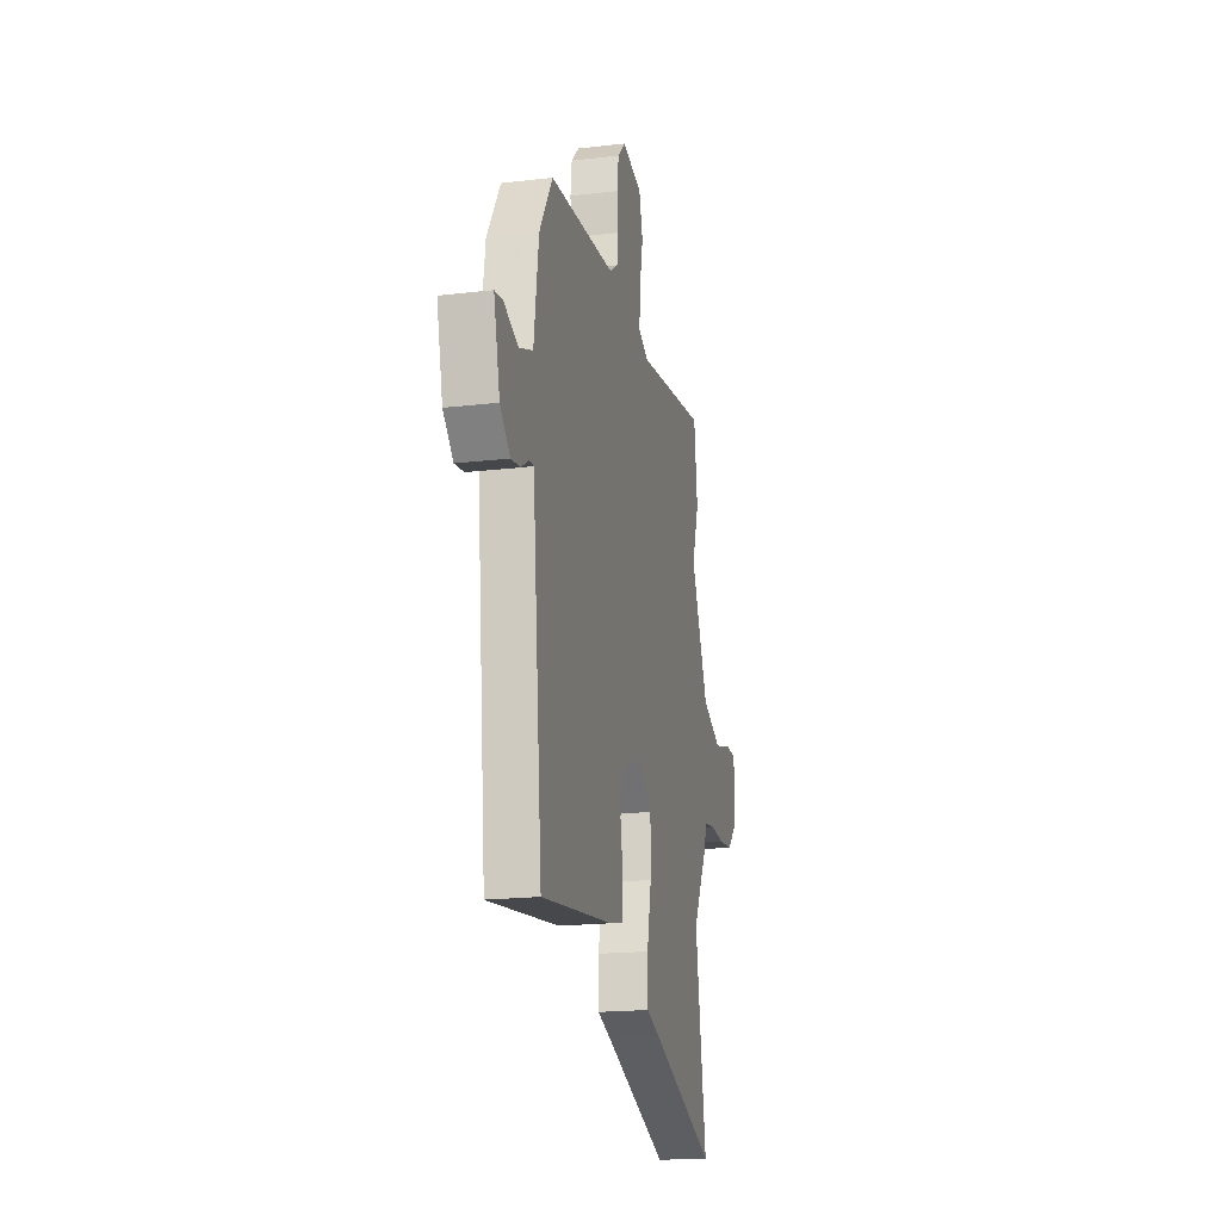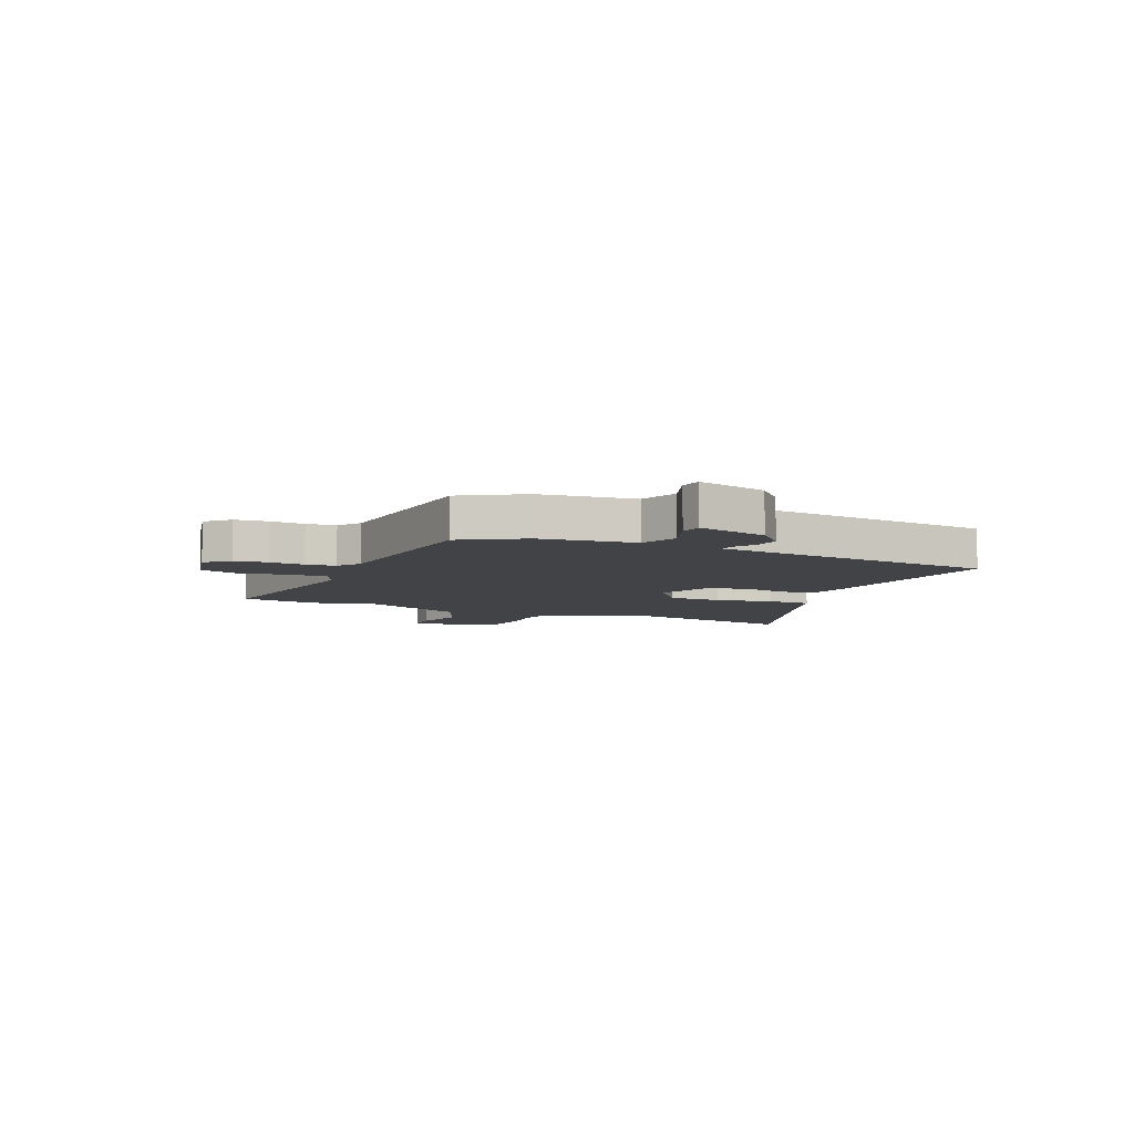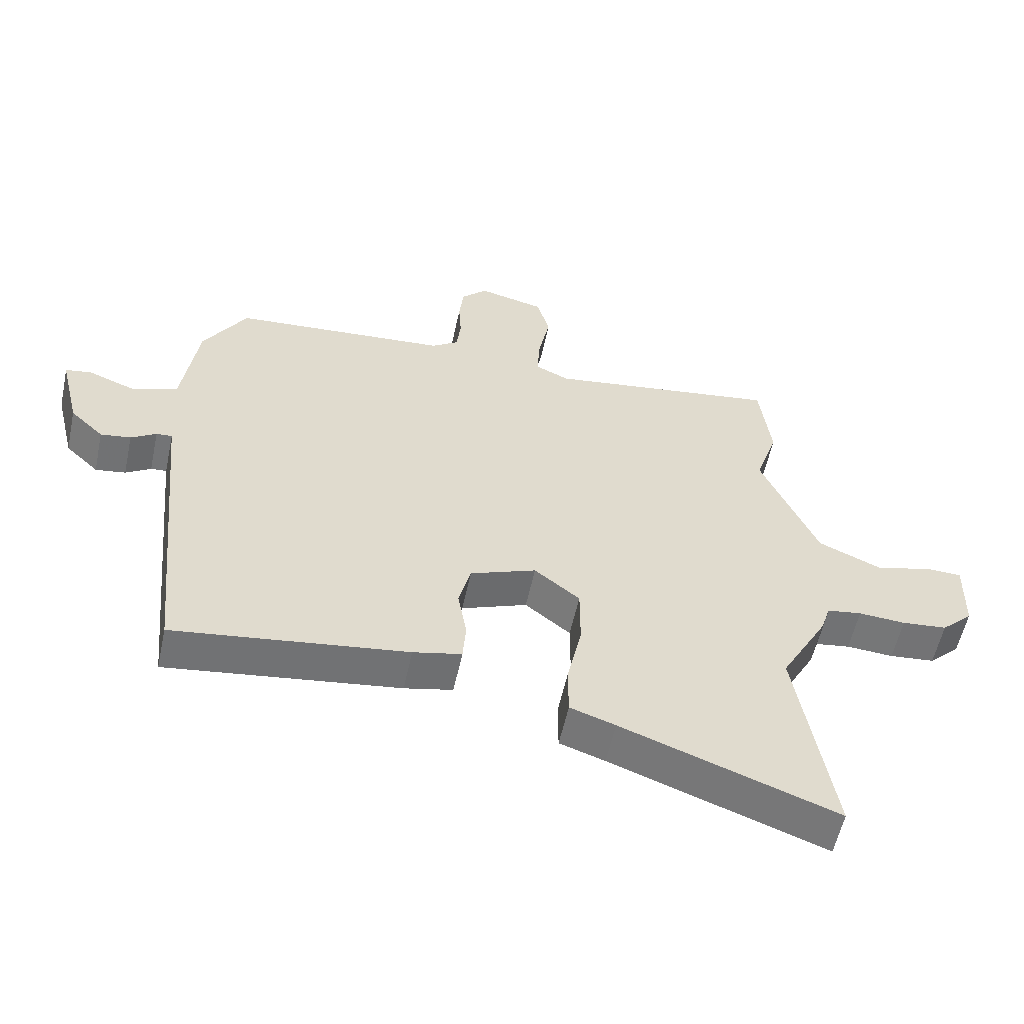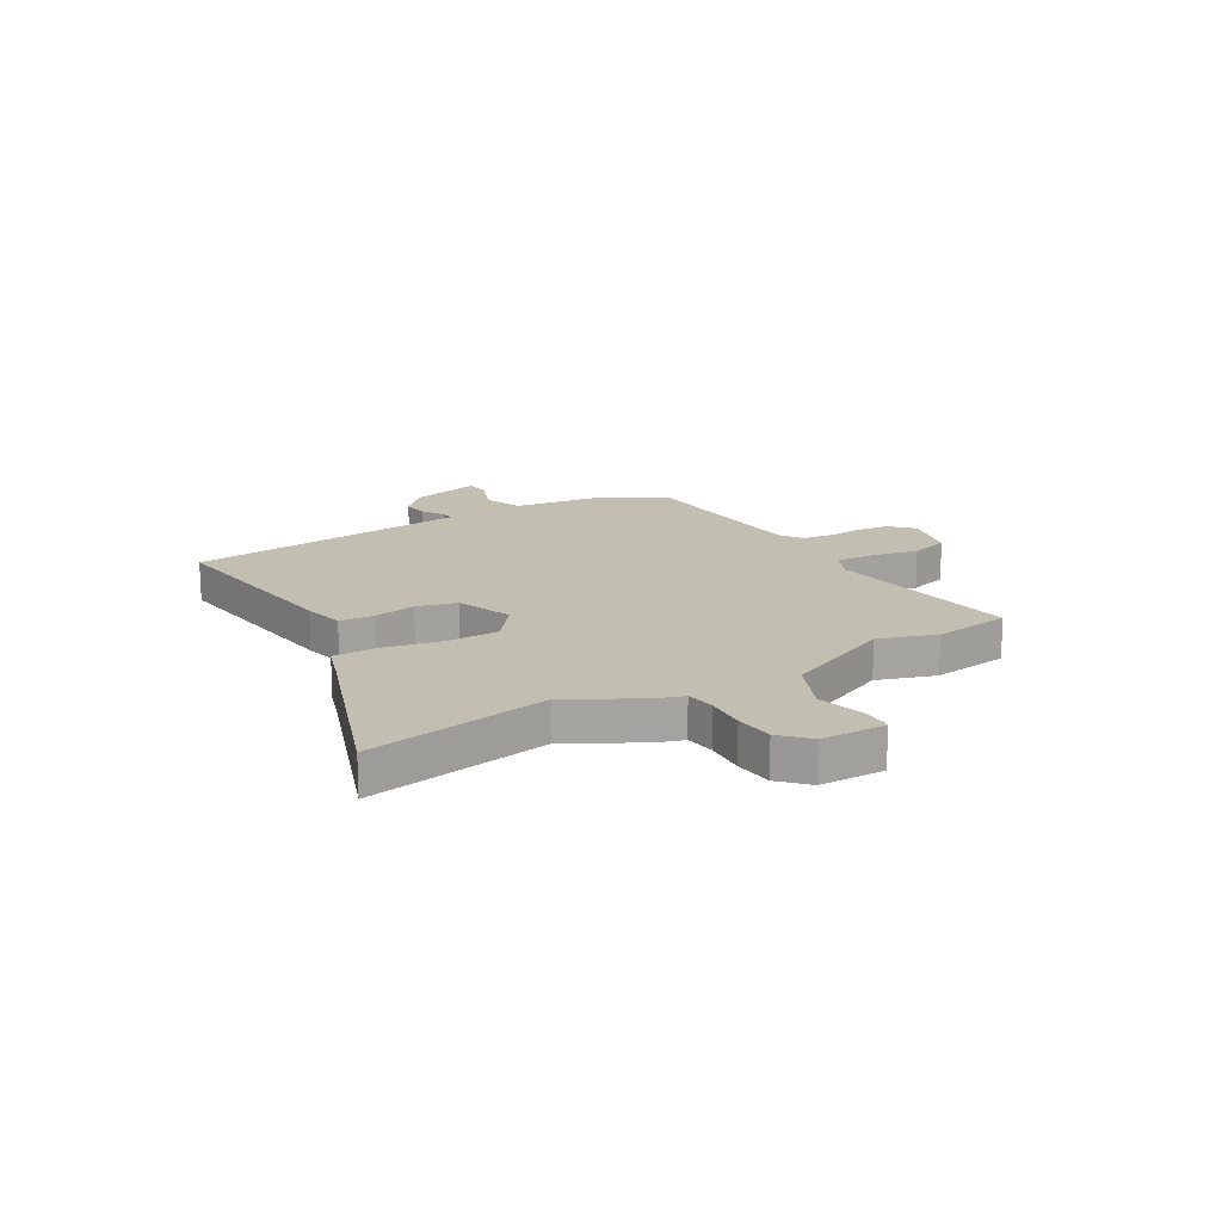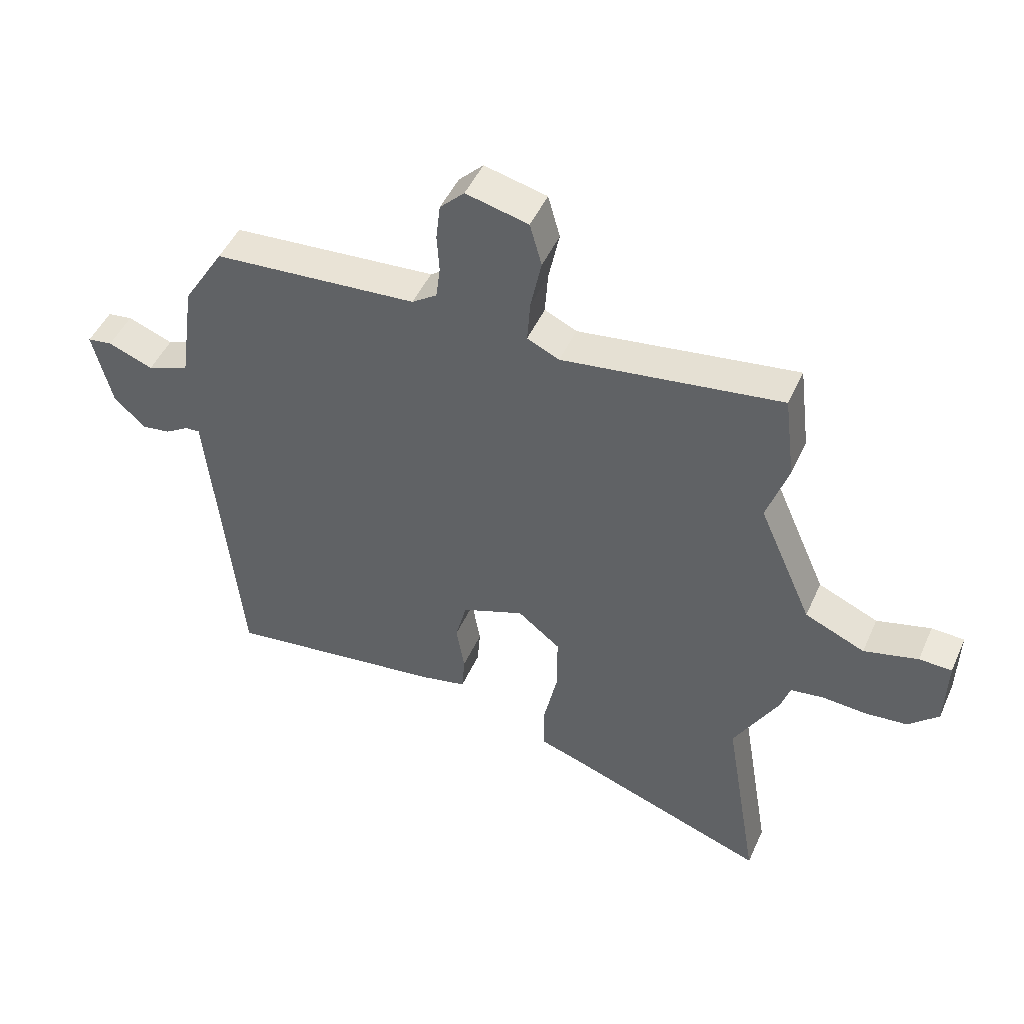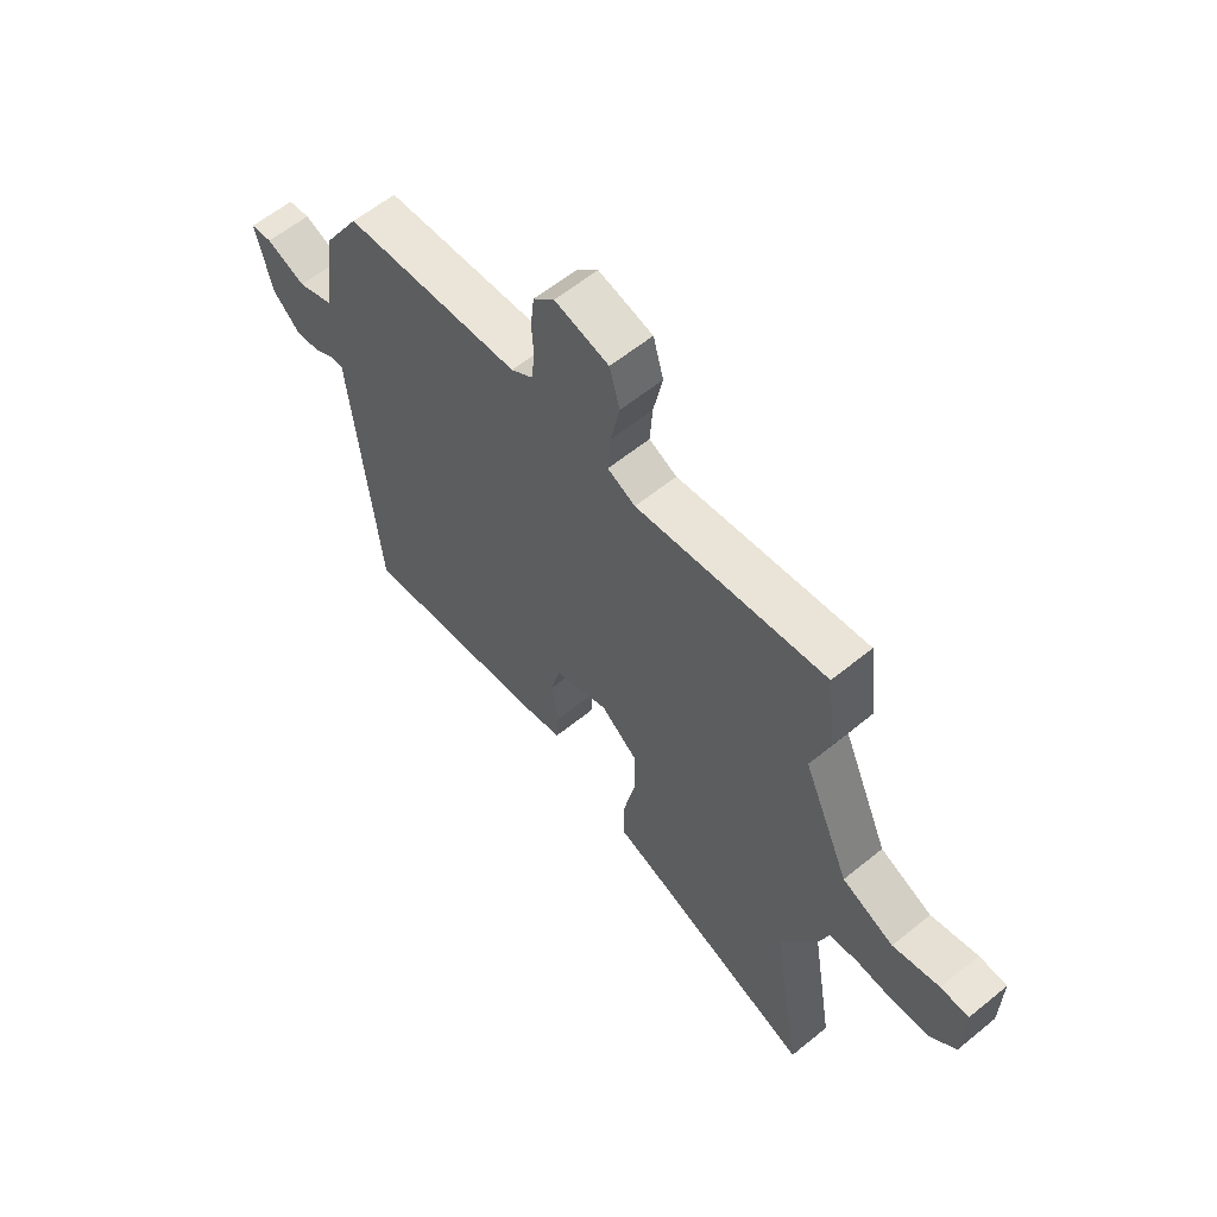
<metadata>
{"format":"obj","ext":"obj","renderer":"f3d","projection":"perspective","resolution":1024,"background":"white","views":[{"elev":-18.8,"azim":102.7,"up":"+Z"},{"elev":-7.0,"azim":65.5,"up":"+Y"},{"elev":-56.7,"azim":167.9,"up":"+Z"},{"elev":17.1,"azim":-120.8,"up":"+Y"},{"elev":47.6,"azim":-156.6,"up":"+Z"},{"elev":59.9,"azim":-129.9,"up":"+Z"}]}
</metadata>
<code>
v 0.496 0.07 -0.501
v 0.126 0.07 -0.452
v 0.049 0.07 -0.435
v 0.044 0.07 -0.372
v 0.058 0.07 -0.291
v 0.039 0.07 -0.217
v -0.066 0.07 -0.177
v -0.138 0.07 -0.234
v -0.138 0.07 -0.333
v -0.115 0.07 -0.44
v -0.115 0.07 -0.522
v -0.187 0.07 -0.546
v -0.528 0.07 -0.669
v -0.471 0.07 -0.326
v -0.546 0.07 -0.192
v -0.562 0.07 -0.143
v -0.617 0.07 -0.135
v -0.692 0.07 -0.14
v -0.764 0.07 -0.133
v -0.814 0.07 -0.085
v -0.817 0.07 0.036
v -0.762 0.07 0.038
v -0.671 0.07 0.014
v -0.57 0.07 0.058
v -0.48 0.07 0.263
v -0.516 0.07 0.37
v -0.498 0.07 0.514
v -0.13 0.07 0.462
v -0.076 0.07 0.487
v -0.081 0.07 0.559
v -0.099 0.07 0.646
v -0.079 0.07 0.718
v 0.026 0.07 0.743
v 0.067 0.07 0.702
v 0.074 0.07 0.641
v 0.07 0.07 0.576
v 0.077 0.07 0.521
v 0.119 0.07 0.492
v 0.463 0.07 0.466
v 0.532 0.07 0.354
v 0.557 0.07 0.179
v 0.628 0.07 0.152
v 0.704 0.07 0.181
v 0.746 0.07 0.175
v 0.714 0.07 0.044
v 0.661 0.07 -0.006
v 0.613 0.07 0.001
v 0.573 0.07 0.026
v 0.548 0.07 0.028
v 0.542 0.07 -0.033
v 0.496 0 -0.501
v 0.126 0 -0.452
v 0.049 0 -0.435
v 0.044 0 -0.372
v 0.058 0 -0.291
v 0.039 0 -0.217
v -0.066 0 -0.177
v -0.138 0 -0.234
v -0.138 0 -0.333
v -0.115 0 -0.44
v -0.115 0 -0.522
v -0.187 0 -0.546
v -0.528 0 -0.669
v -0.471 0 -0.326
v -0.546 0 -0.192
v -0.562 0 -0.143
v -0.617 0 -0.135
v -0.692 0 -0.14
v -0.764 0 -0.133
v -0.814 0 -0.085
v -0.817 0 0.036
v -0.762 0 0.038
v -0.671 0 0.014
v -0.57 0 0.058
v -0.48 0 0.263
v -0.516 0 0.37
v -0.498 0 0.514
v -0.13 0 0.462
v -0.076 0 0.487
v -0.081 0 0.559
v -0.099 0 0.646
v -0.079 0 0.718
v 0.026 0 0.743
v 0.067 0 0.702
v 0.074 0 0.641
v 0.07 0 0.576
v 0.077 0 0.521
v 0.119 0 0.492
v 0.463 0 0.466
v 0.532 0 0.354
v 0.557 0 0.179
v 0.628 0 0.152
v 0.704 0 0.181
v 0.746 0 0.175
v 0.714 0 0.044
v 0.661 0 -0.006
v 0.613 0 0.001
v 0.573 0 0.026
v 0.548 0 0.028
v 0.542 0 -0.033
f 45 46 47 48
f 45 48 49
f 42 43 44 45
f 41 42 45 49
f 38 39 40 41
f 37 38 41 49
f 33 34 35 36
f 33 36 37
f 30 31 32 33
f 29 30 33 37
f 28 29 37 49
f 25 26 27 28
f 24 25 28 49
f 20 21 22 23
f 17 18 19 20
f 16 17 20 23
f 14 15 16
f 12 13 14
f 12 14 16
f 9 10 11 12
f 8 9 12 16
f 7 8 16 23
f 2 3 4 5
f 50 1 2 5
f 50 5 6
f 49 50 6 7
f 7 23 24 49
f 98 97 96 95
f 99 98 95
f 95 94 93 92
f 99 95 92 91
f 91 90 89 88
f 99 91 88 87
f 86 85 84 83
f 87 86 83
f 83 82 81 80
f 87 83 80 79
f 99 87 79 78
f 78 77 76 75
f 99 78 75 74
f 73 72 71 70
f 70 69 68 67
f 73 70 67 66
f 66 65 64
f 64 63 62
f 66 64 62
f 62 61 60 59
f 66 62 59 58
f 73 66 58 57
f 55 54 53 52
f 55 52 51 100
f 56 55 100
f 57 56 100 99
f 99 74 73 57
f 1 51 52 2
f 2 52 53 3
f 3 53 54 4
f 4 54 55 5
f 5 55 56 6
f 6 56 57 7
f 7 57 58 8
f 8 58 59 9
f 9 59 60 10
f 10 60 61 11
f 11 61 62 12
f 12 62 63 13
f 13 63 64 14
f 14 64 65 15
f 15 65 66 16
f 16 66 67 17
f 17 67 68 18
f 18 68 69 19
f 19 69 70 20
f 20 70 71 21
f 21 71 72 22
f 22 72 73 23
f 23 73 74 24
f 24 74 75 25
f 25 75 76 26
f 26 76 77 27
f 27 77 78 28
f 28 78 79 29
f 29 79 80 30
f 30 80 81 31
f 31 81 82 32
f 32 82 83 33
f 33 83 84 34
f 34 84 85 35
f 35 85 86 36
f 36 86 87 37
f 37 87 88 38
f 38 88 89 39
f 39 89 90 40
f 40 90 91 41
f 41 91 92 42
f 42 92 93 43
f 43 93 94 44
f 44 94 95 45
f 45 95 96 46
f 46 96 97 47
f 47 97 98 48
f 48 98 99 49
f 49 99 100 50
f 50 100 51 1

</code>
